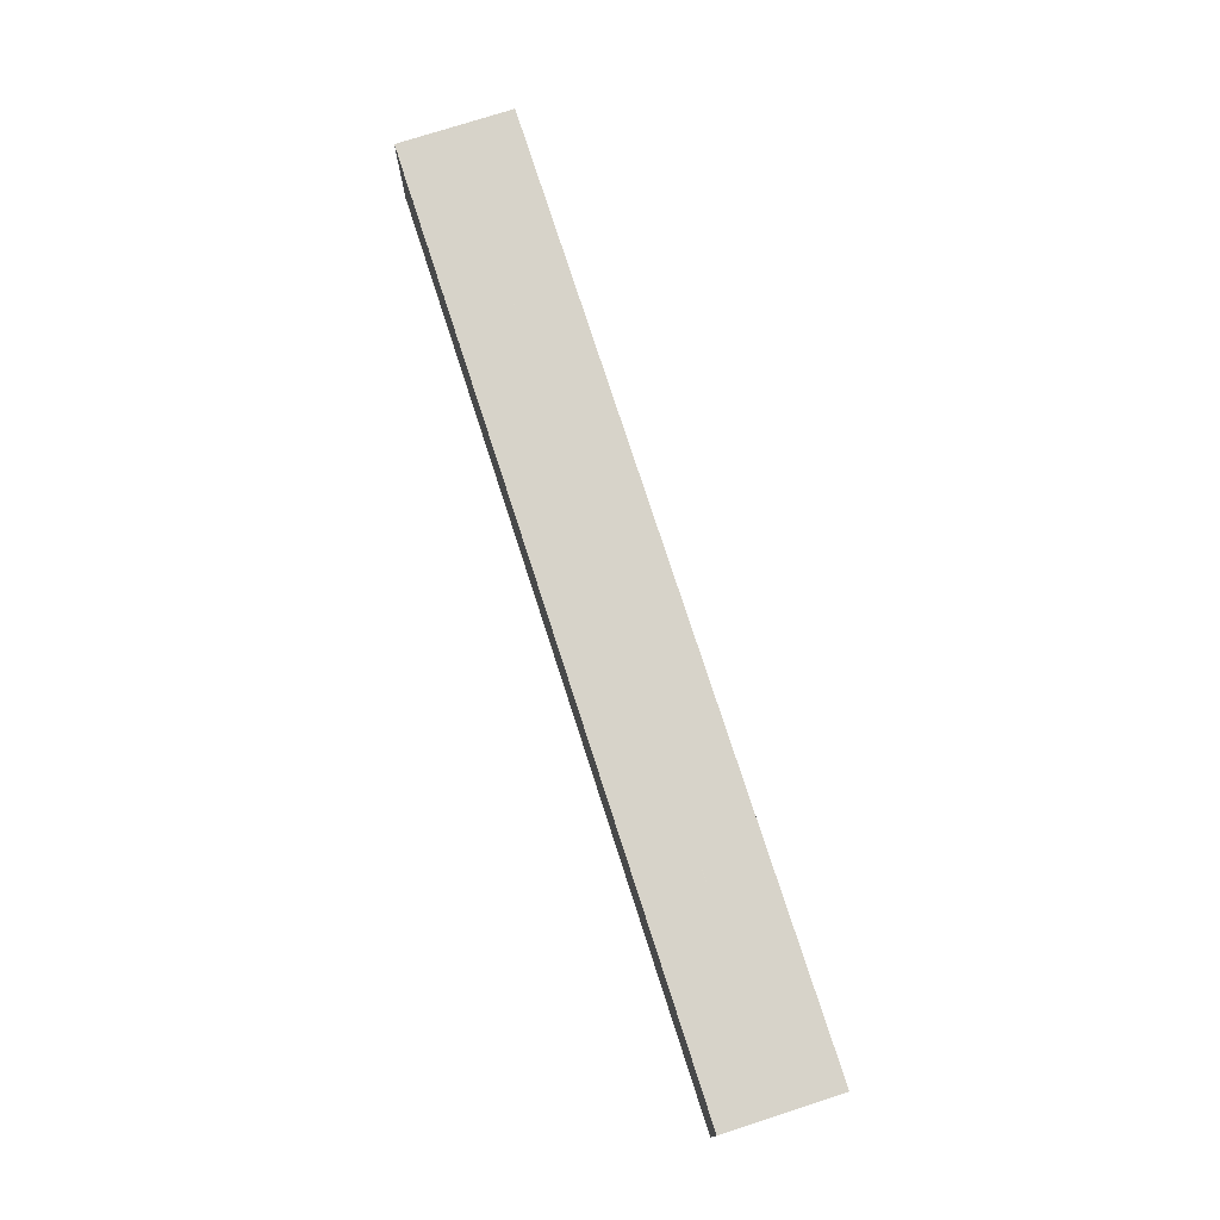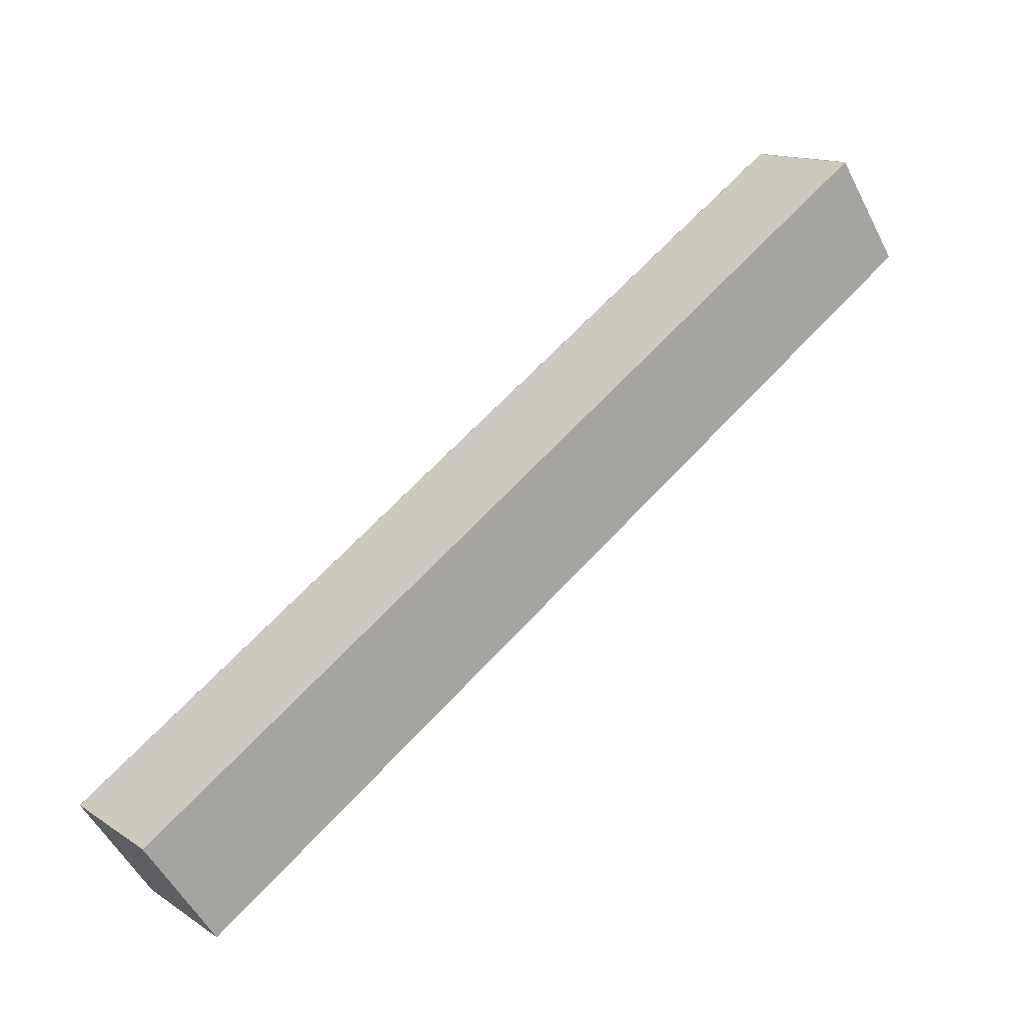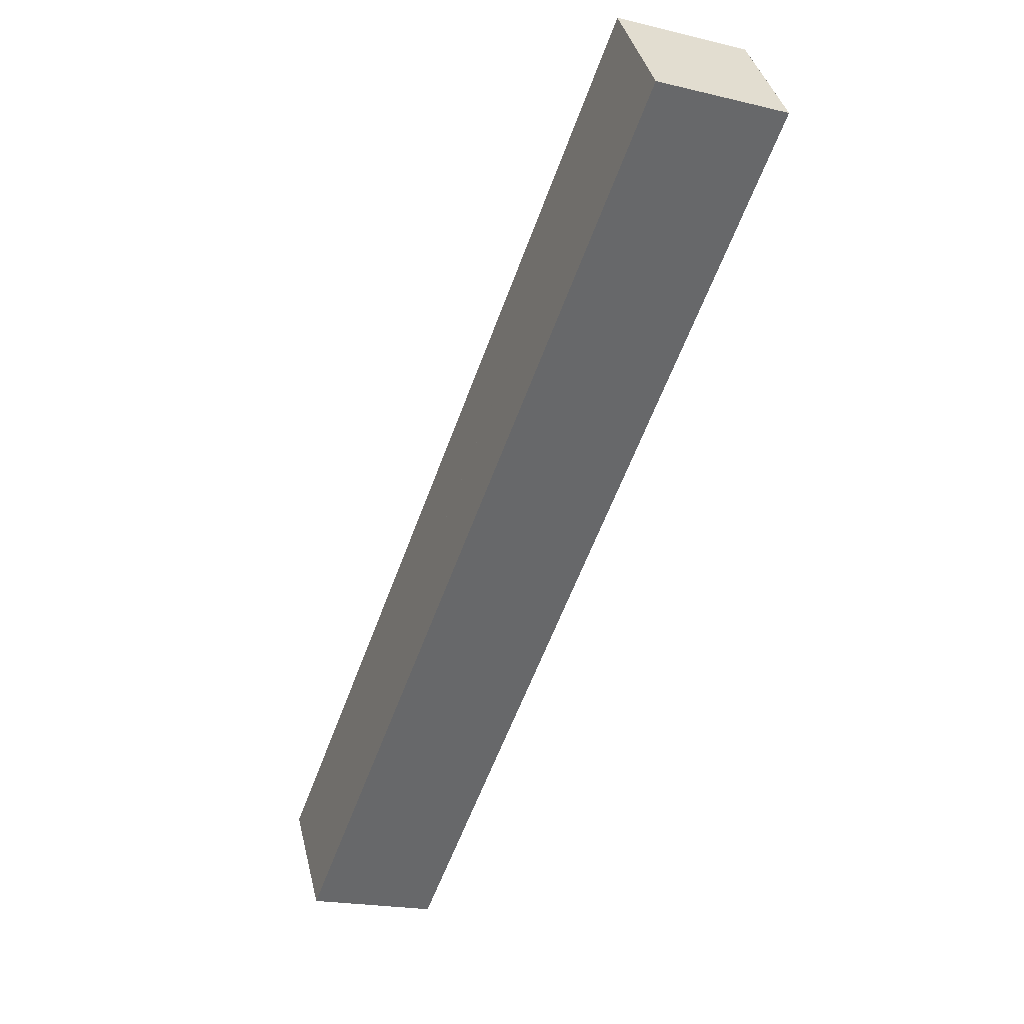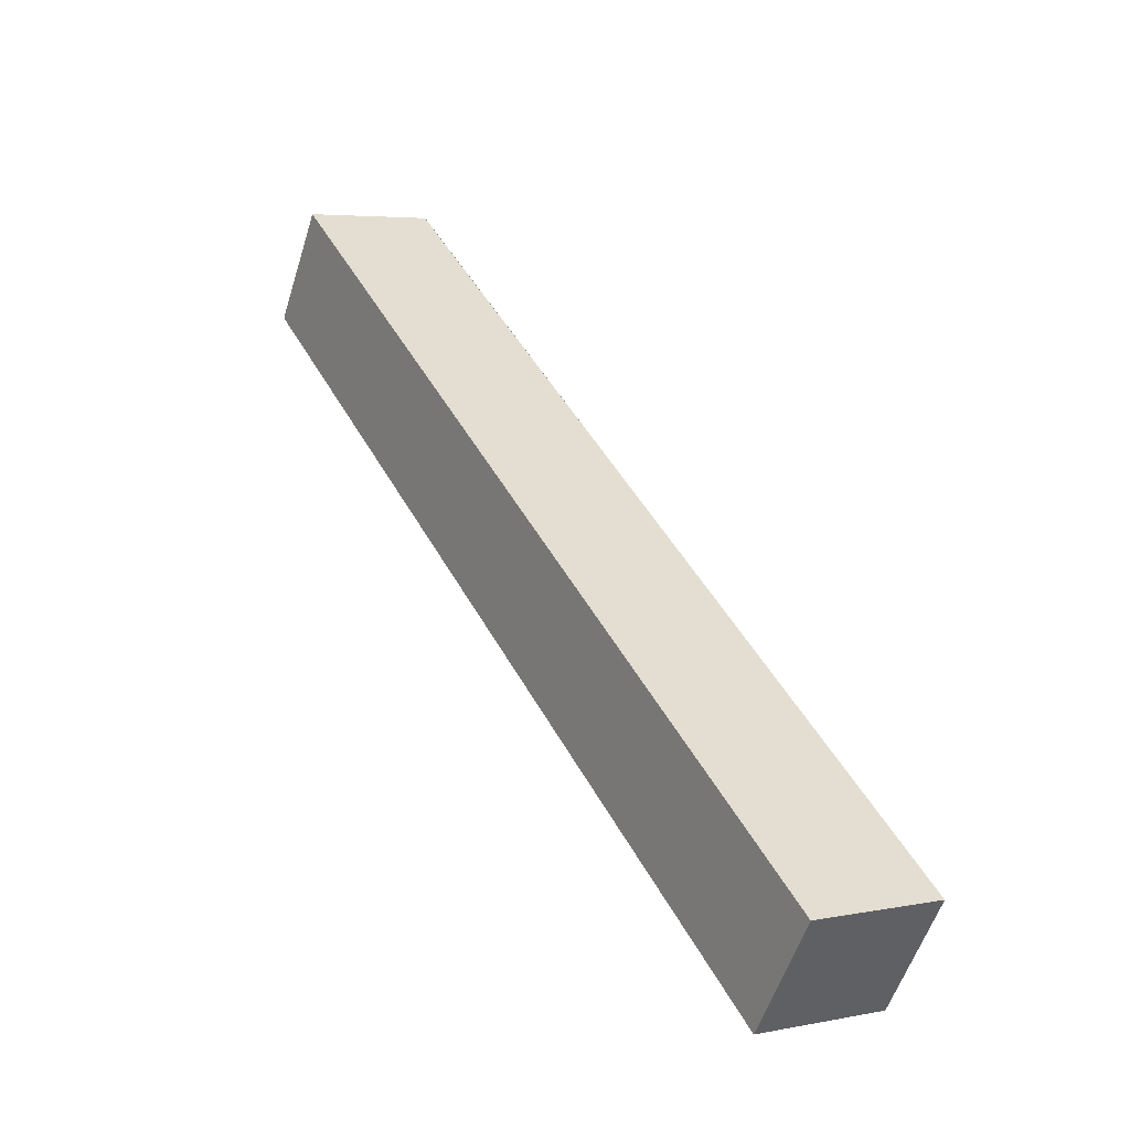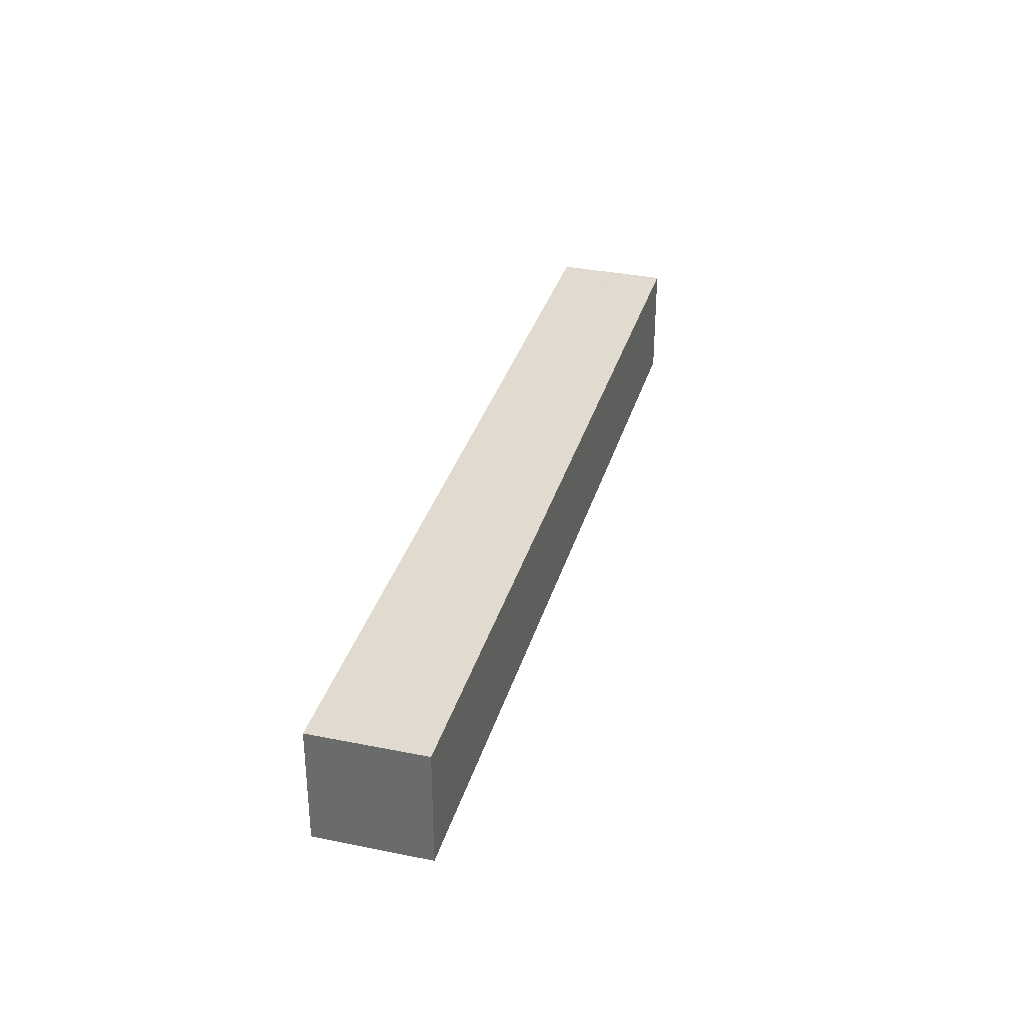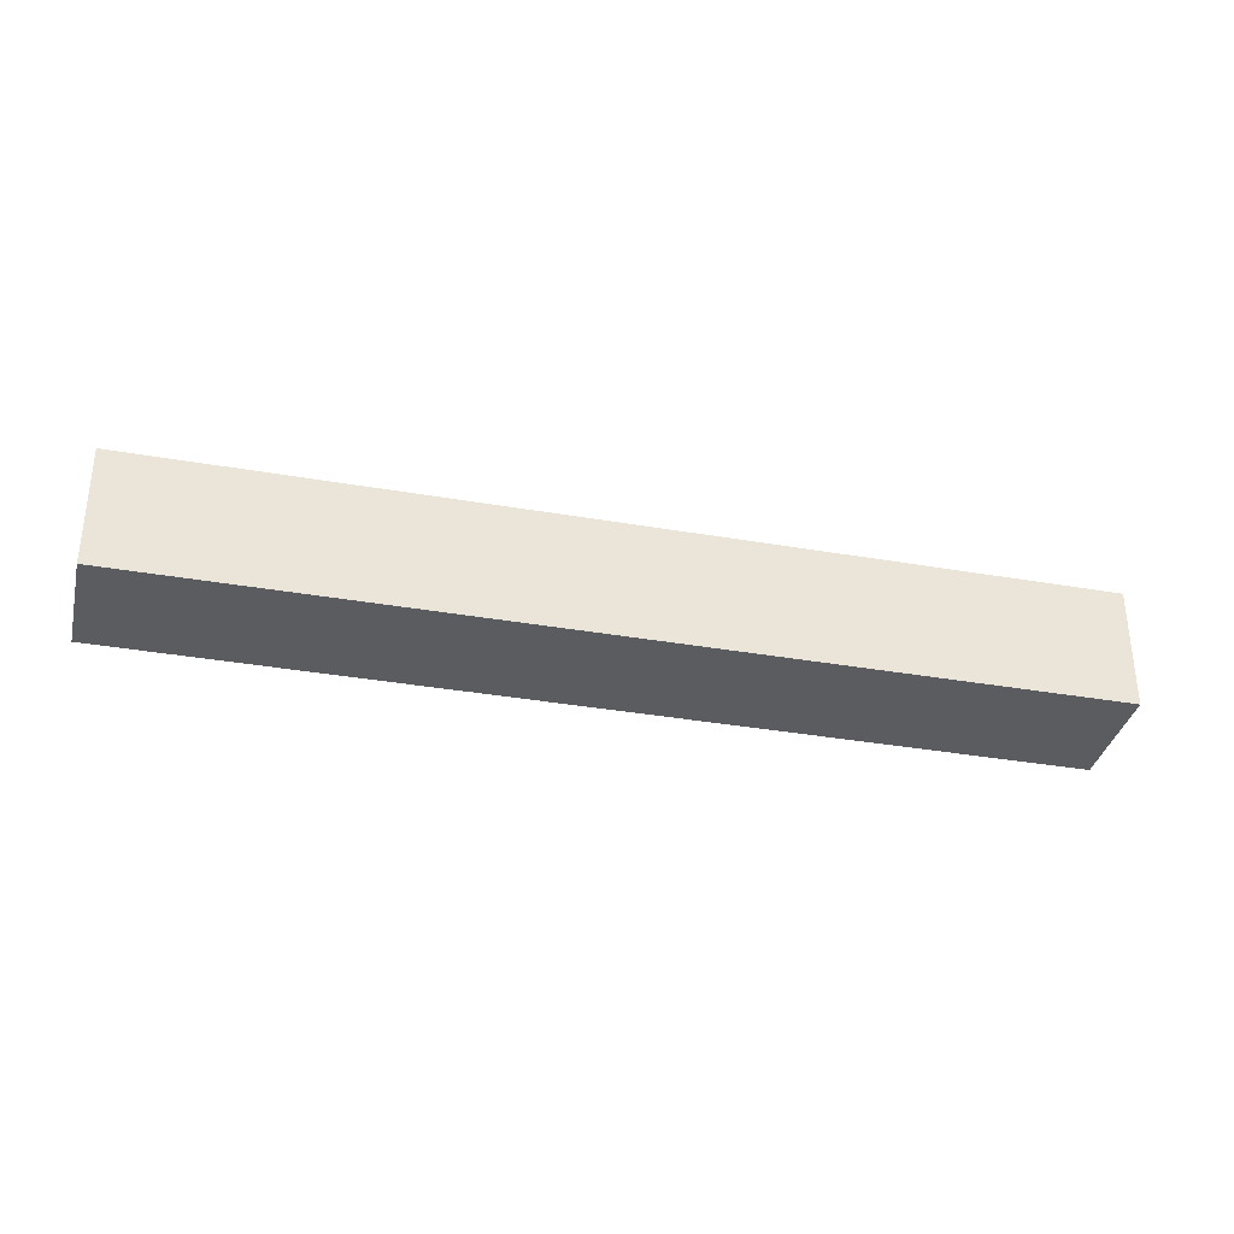
<metadata>
{"format":"obj","ext":"obj","renderer":"f3d","projection":"perspective","resolution":1024,"background":"white","views":[{"elev":76.2,"azim":-73.8,"up":"+Z"},{"elev":14.0,"azim":-35.8,"up":"+Y"},{"elev":-20.1,"azim":66.2,"up":"+Y"},{"elev":4.9,"azim":-121.9,"up":"+Y"},{"elev":33.8,"azim":-40.4,"up":"+Z"},{"elev":-34.9,"azim":20.9,"up":"+Z"}]}
</metadata>
<code>
v -814.6 -1974 9.724
v -814.6 -1974 9.724
v -814.6 -1974 9.724
v -809.4 -1982 9.743
v -871.4 -2024 9.729
v -876.6 -2016 9.71
v -876.6 -2016 9.71
v -812 -1978 9.733
v -874 -2020 9.719
v -814.6 -1974 9.724
v -876.6 -2016 9.71
v -809.4 -1982 9.743
v -871.4 -2024 9.729
v -812 -1978 9.733
v -874 -2020 9.719
v -814.6 -1974 9.724
v -814.6 -1974 9.724
v -814.6 -1974 0
v -814.6 -1974 -1.776e-15
v -814.6 -1974 9.724
v -814.6 -1974 9.724
v -814.6 -1974 -1.776e-15
v -814.6 -1974 0
v -814.6 -1974 9.724
v -814.6 -1974 9.724
v -814.6 -1974 0
v -814.6 -1974 0
v -871.4 -2024 9.729
v -809.4 -1982 9.743
v -809.4 -1982 0
v -871.4 -2024 0
v -871.4 -2024 9.729
v -871.4 -2024 9.729
v -871.4 -2024 0
v -871.4 -2024 0
v -876.6 -2016 9.71
v -876.6 -2016 9.71
v -876.6 -2016 0
v -876.6 -2016 0
v -814.6 -1974 9.724
v -876.6 -2016 9.71
v -876.6 -2016 0
v -814.6 -1974 0
v -812 -1978 9.733
v -812 -1978 9.733
v -812 -1978 0
v -812 -1978 -1.776e-15
v -876.6 -2016 9.71
v -874 -2020 9.719
v -874 -2020 0
v -876.6 -2016 -1.776e-15
v -812 -1978 9.733
v -814.6 -1974 9.724
v -814.6 -1974 0
v -812 -1978 0
v -876.6 -2016 9.71
v -876.6 -2016 9.71
v -876.6 -2016 -1.776e-15
v -876.6 -2016 0
v -809.4 -1982 9.743
v -809.4 -1982 9.743
v -809.4 -1982 0
v -809.4 -1982 0
v -874 -2020 9.719
v -871.4 -2024 9.729
v -871.4 -2024 0
v -874 -2020 1.776e-15
v -809.4 -1982 9.743
v -812 -1978 9.733
v -812 -1978 -1.776e-15
v -809.4 -1982 0
v -874 -2020 9.719
v -874 -2020 9.719
v -874 -2020 1.776e-15
v -874 -2020 0
v -814.6 -1974 0
v -814.6 -1974 0
v -814.6 -1974 0
v -809.4 -1982 0
v -871.4 -2024 0
v -876.6 -2016 0
v -876.6 -2016 0
f 11 6 7 1 2 3 10
f 15 9 8 14
f 10 8 9 11
f 12 4 5 13
f 14 12 13 15
f 17 18 19 16
f 21 22 23 20
f 25 26 27 24
f 29 30 31 28
f 33 34 35 32
f 37 38 39 36
f 41 42 43 40
f 45 46 47 44
f 49 50 51 48
f 53 54 55 52
f 57 58 59 56
f 61 62 63 60
f 65 66 67 64
f 69 70 71 68
f 73 74 75 72
f 77 78 79 80 81 82 76

</code>
